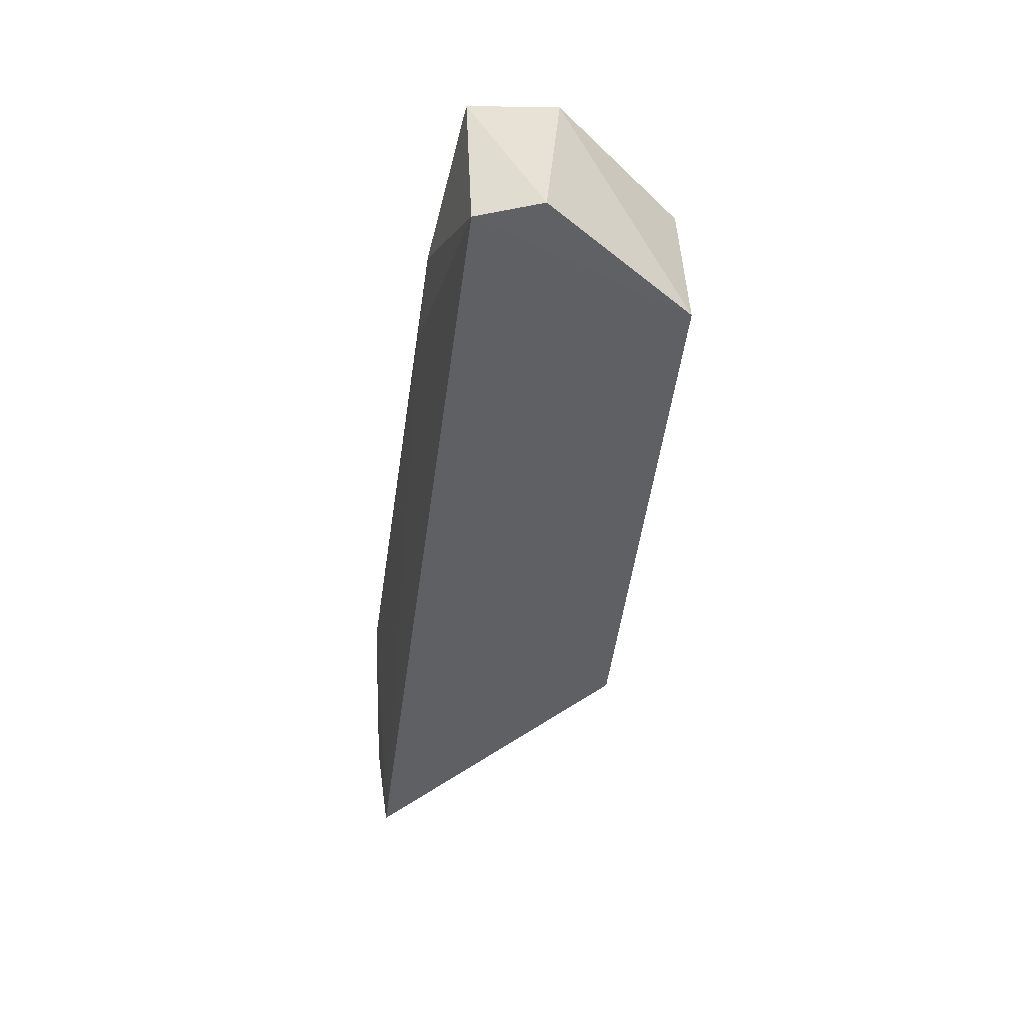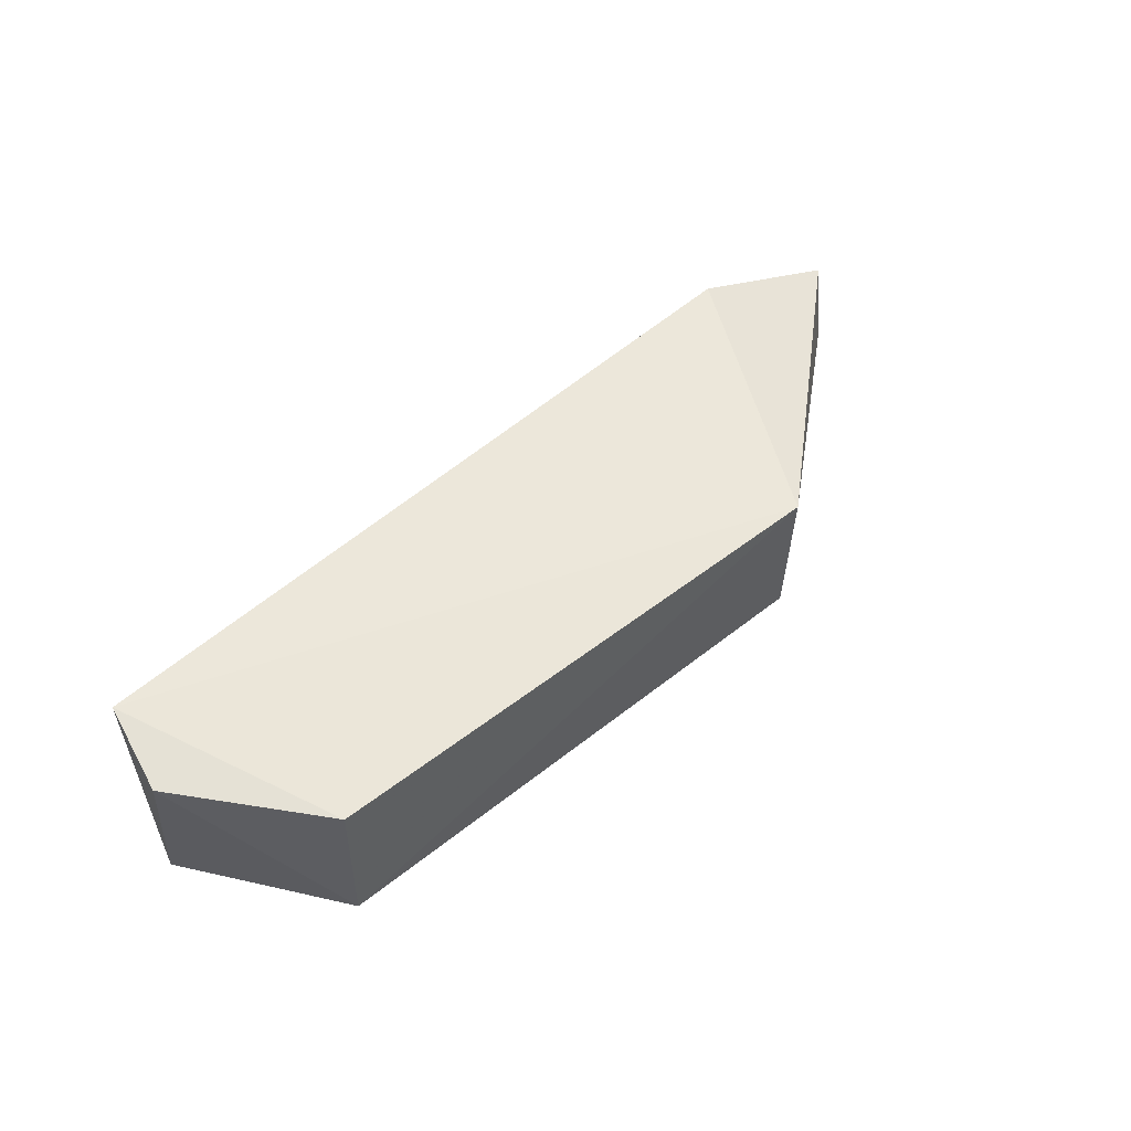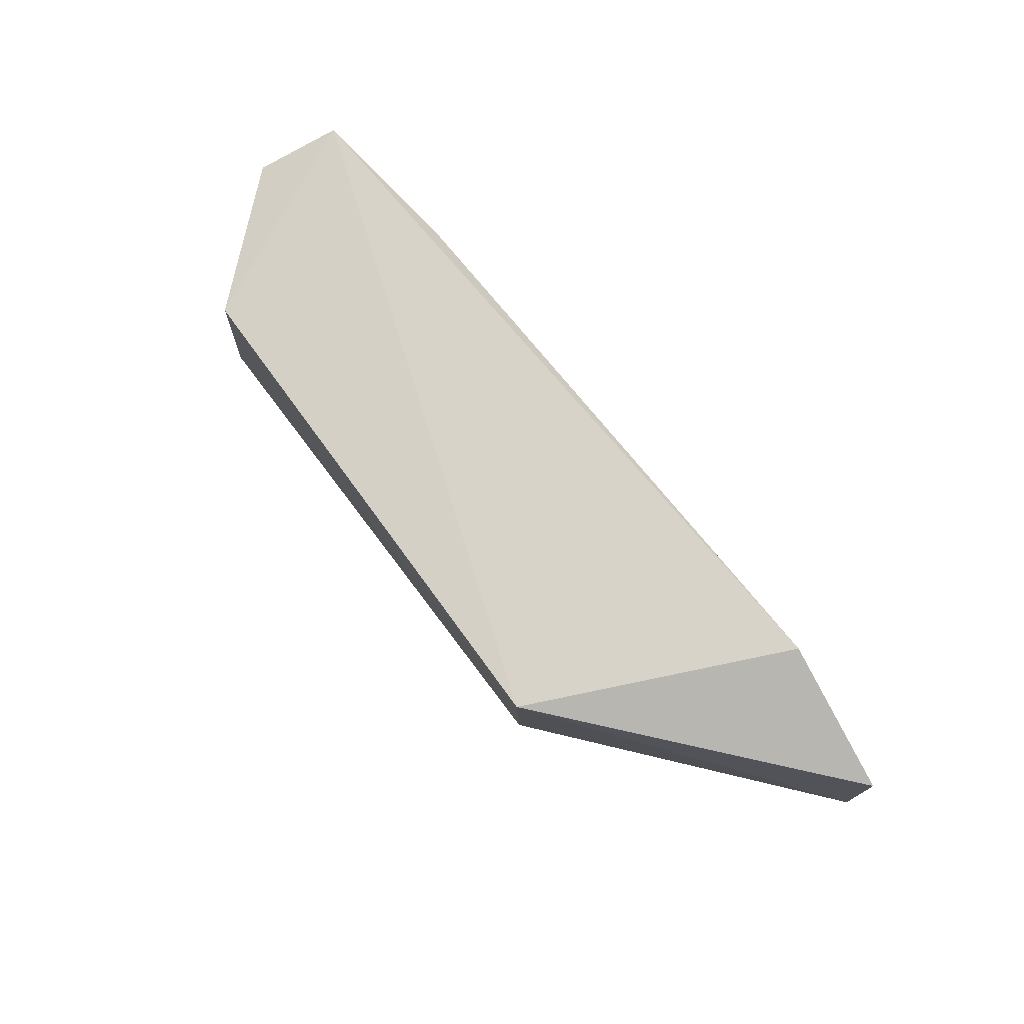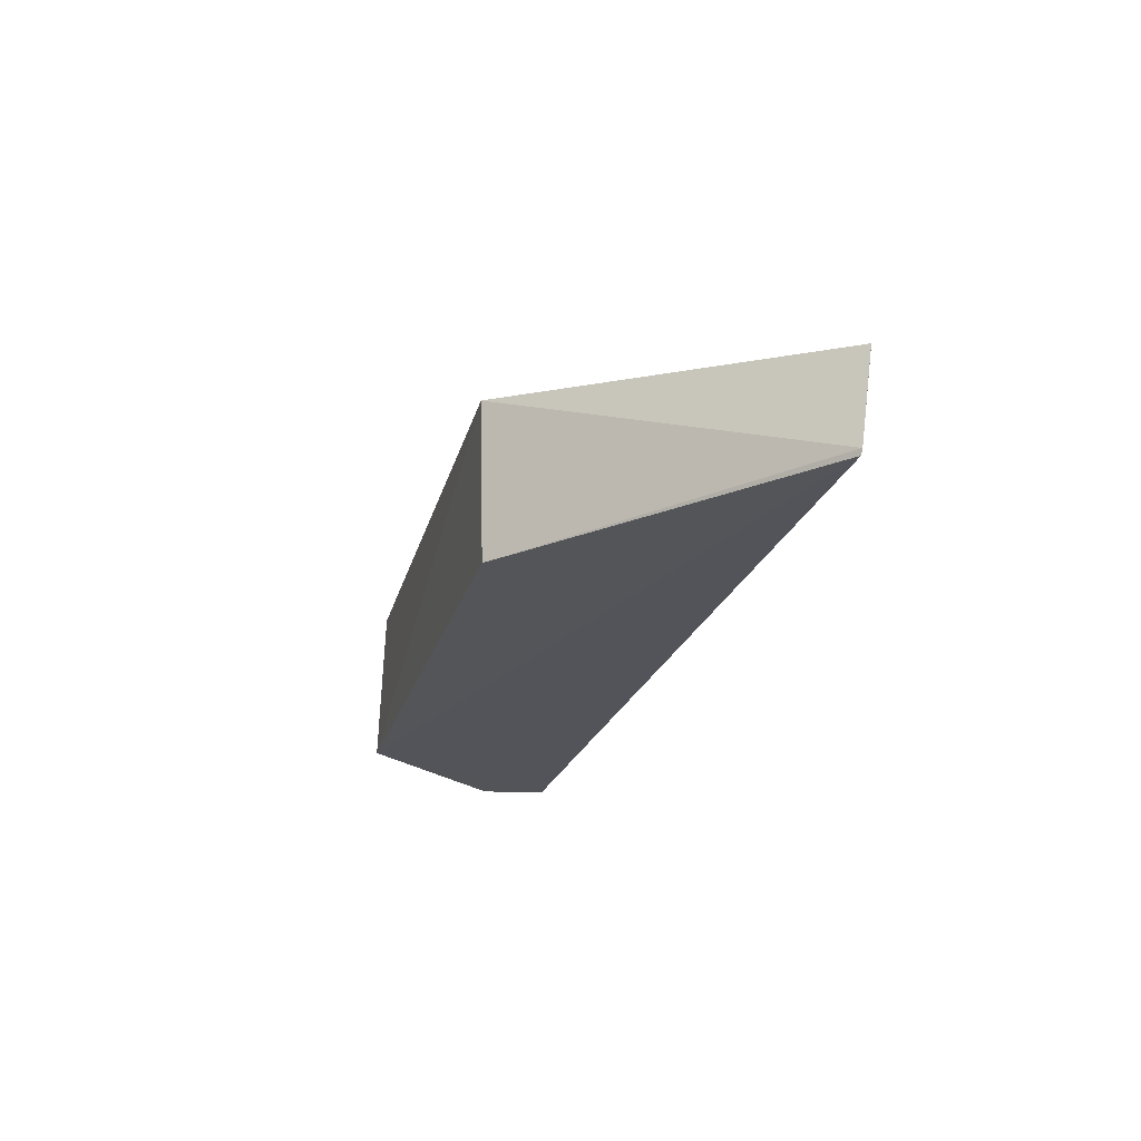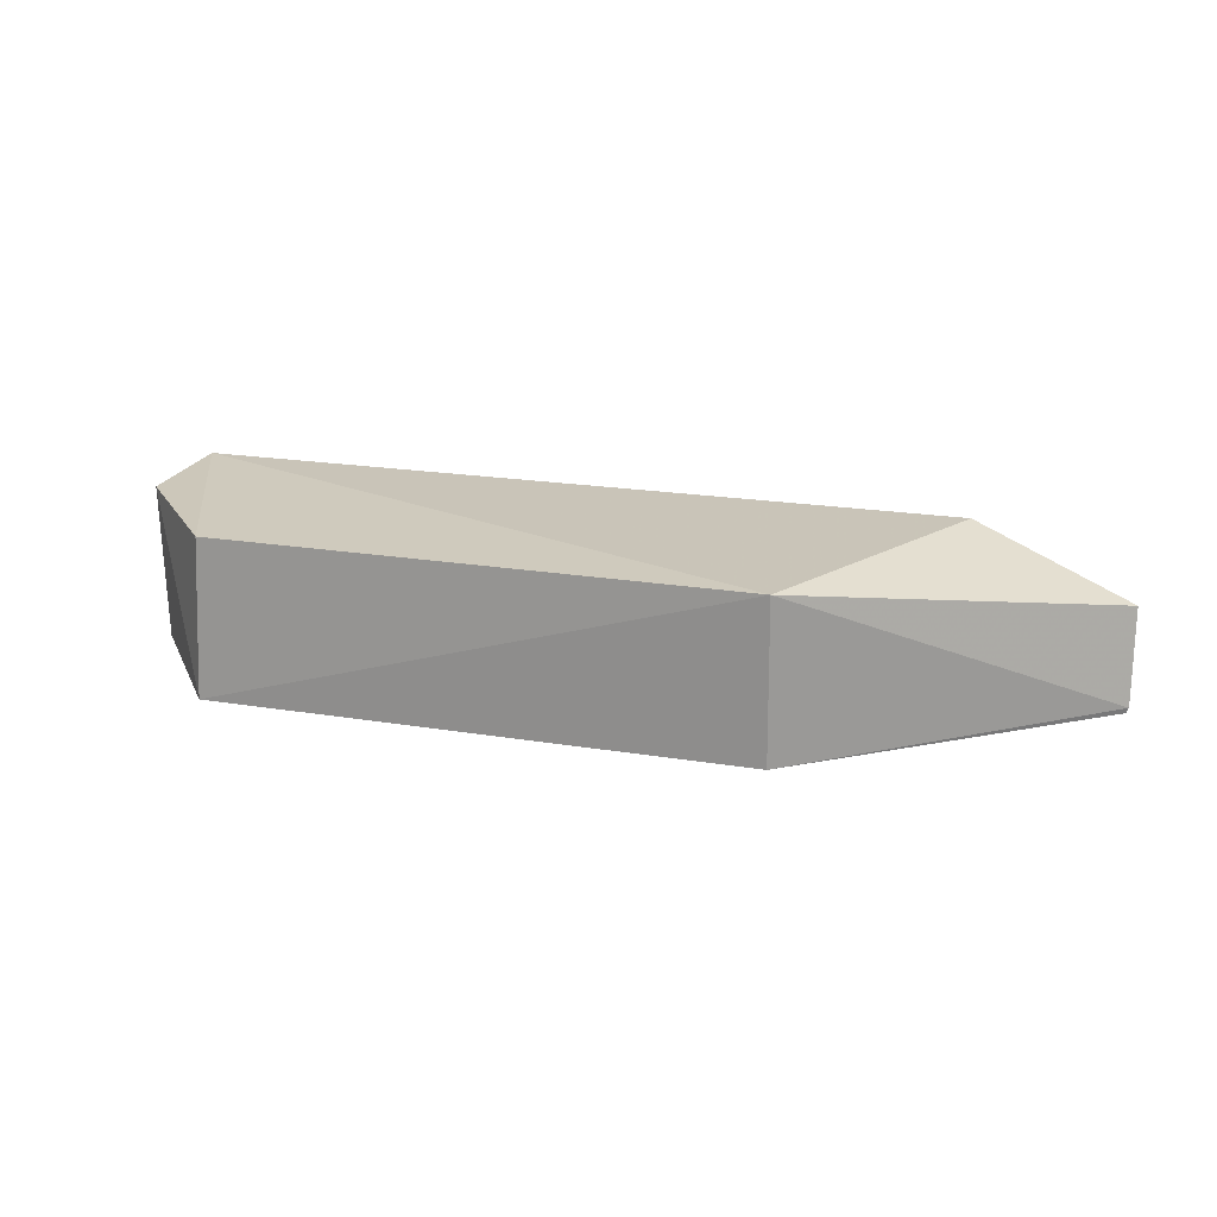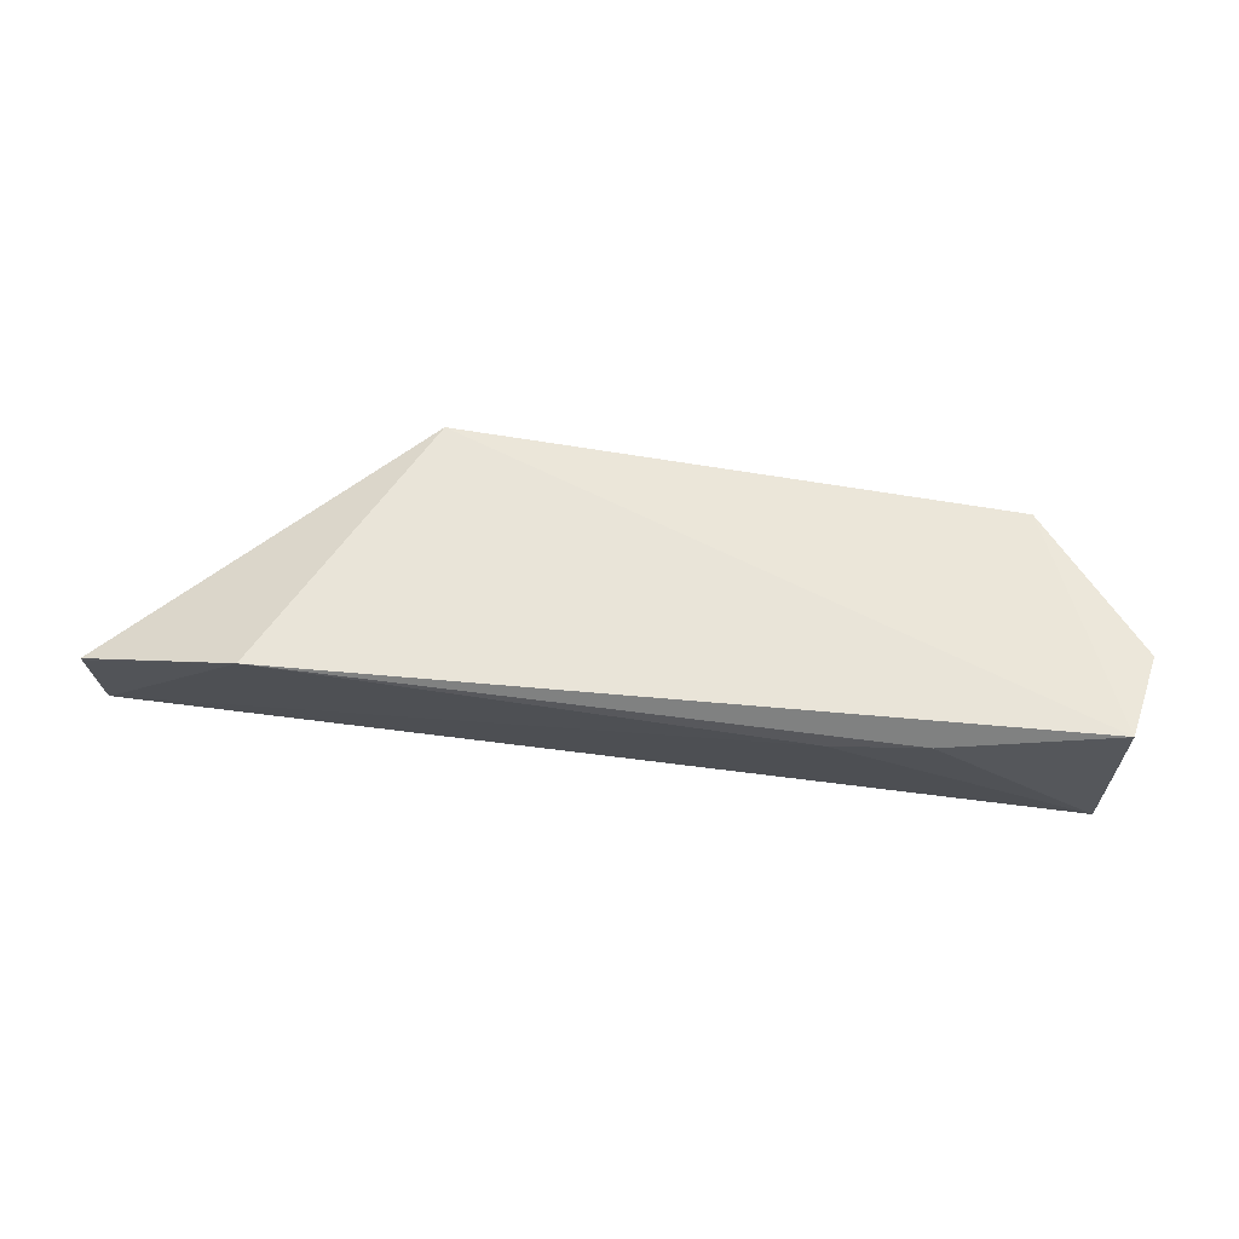
<metadata>
{"format":"obj","ext":"obj","renderer":"f3d","projection":"perspective","resolution":1024,"background":"white","views":[{"elev":-44.8,"azim":83.3,"up":"+Y"},{"elev":54.6,"azim":139.5,"up":"+Y"},{"elev":75.6,"azim":-127.6,"up":"+Y"},{"elev":-23.7,"azim":-105.4,"up":"+Y"},{"elev":19.2,"azim":-163.0,"up":"+Y"},{"elev":60.7,"azim":8.6,"up":"+Y"}]}
</metadata>
<code>
v 0.1606 -0.05389 0.0422
v 0.164 -0.08328 0.03006
v 0.1447 -0.05655 0.005467
v 0.05387 -0.05626 0.003272
v 0.00563 -0.08401 0.04338
v 0.1456 -0.08328 0.004762
v 0.1634 -0.05612 0.02753
v 0.1604 -0.08352 0.0409
v 0.03191 -0.05612 0.04855
v 0.05389 -0.08331 0.003941
v 0.005268 -0.06705 0.04577
v 0.133 -0.05833 0.046
v 0.1178 -0.06156 0.04637
v 0.005205 -0.0831 0.04345
v 0.005407 -0.0677 0.04574
f 1 3 4
f 6 4 3
f 7 1 2
f 7 3 1
f 7 6 3
f 7 2 6
f 8 2 1
f 8 6 2
f 8 5 6
f 9 1 4
f 10 6 5
f 10 4 6
f 11 9 4
f 12 8 1
f 12 1 9
f 13 9 5
f 13 5 8
f 13 12 9
f 13 8 12
f 14 10 5
f 14 4 10
f 14 11 4
f 15 5 9
f 15 9 11
f 15 14 5
f 15 11 14

</code>
